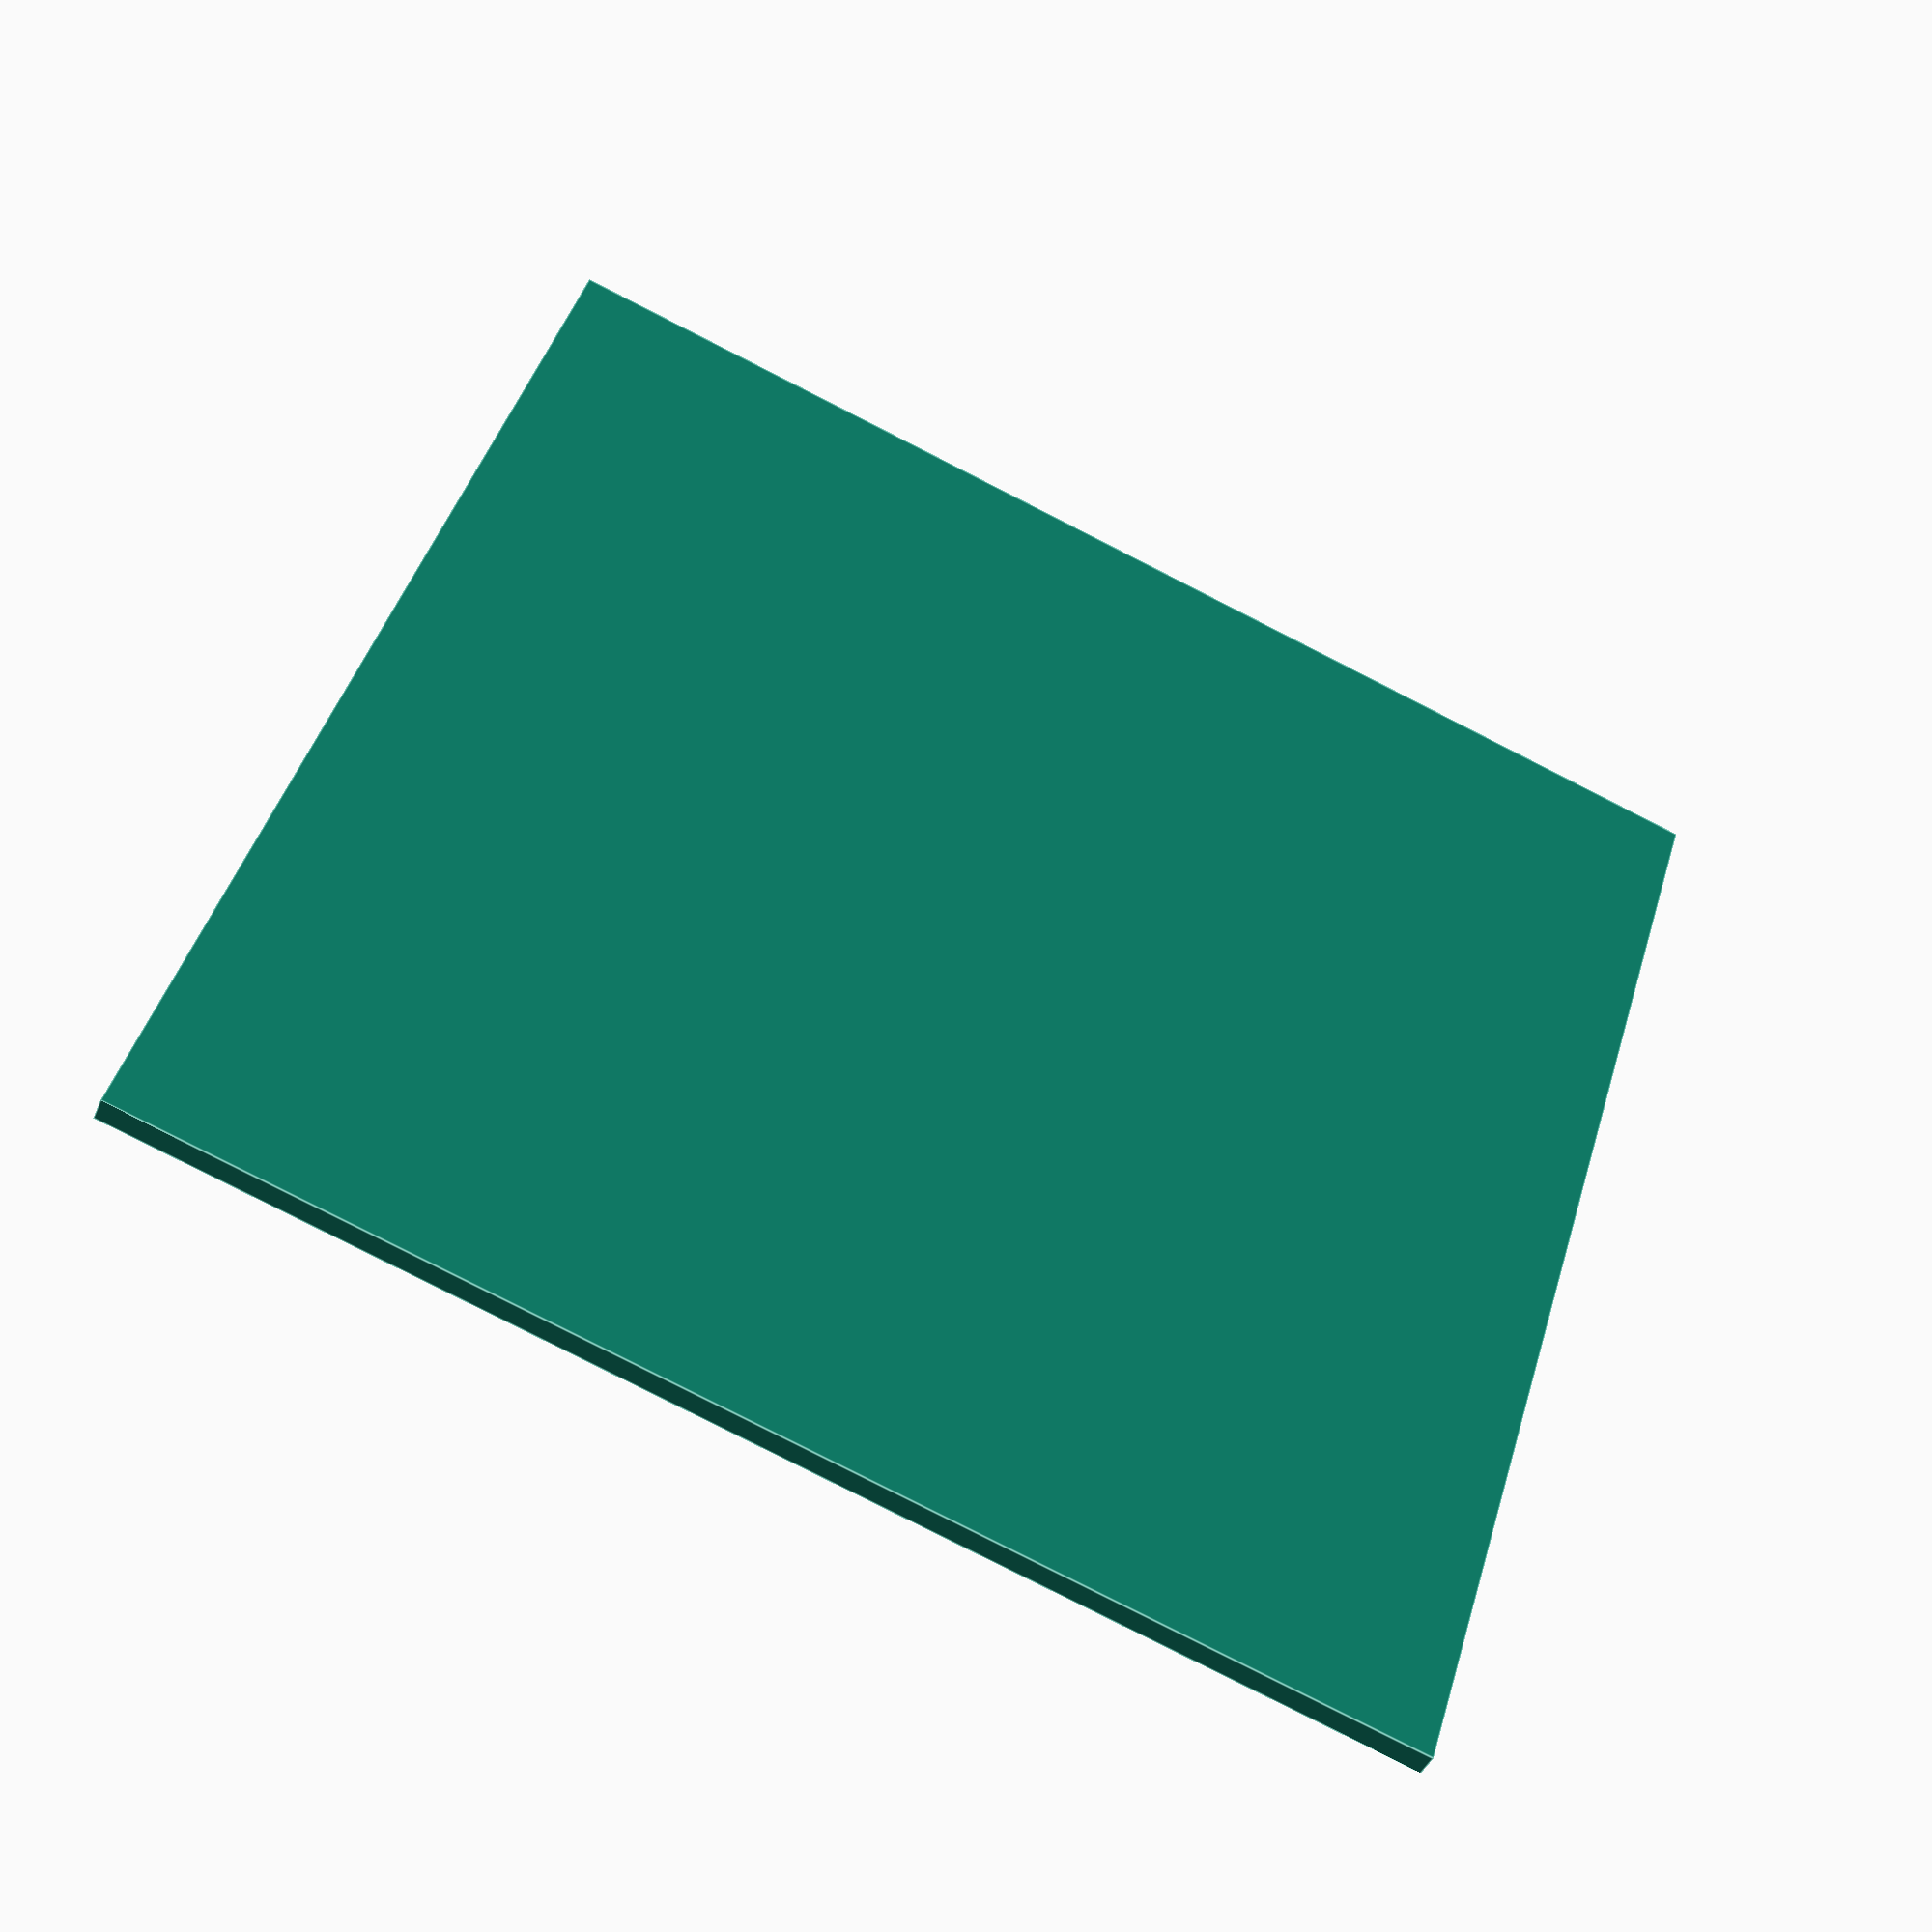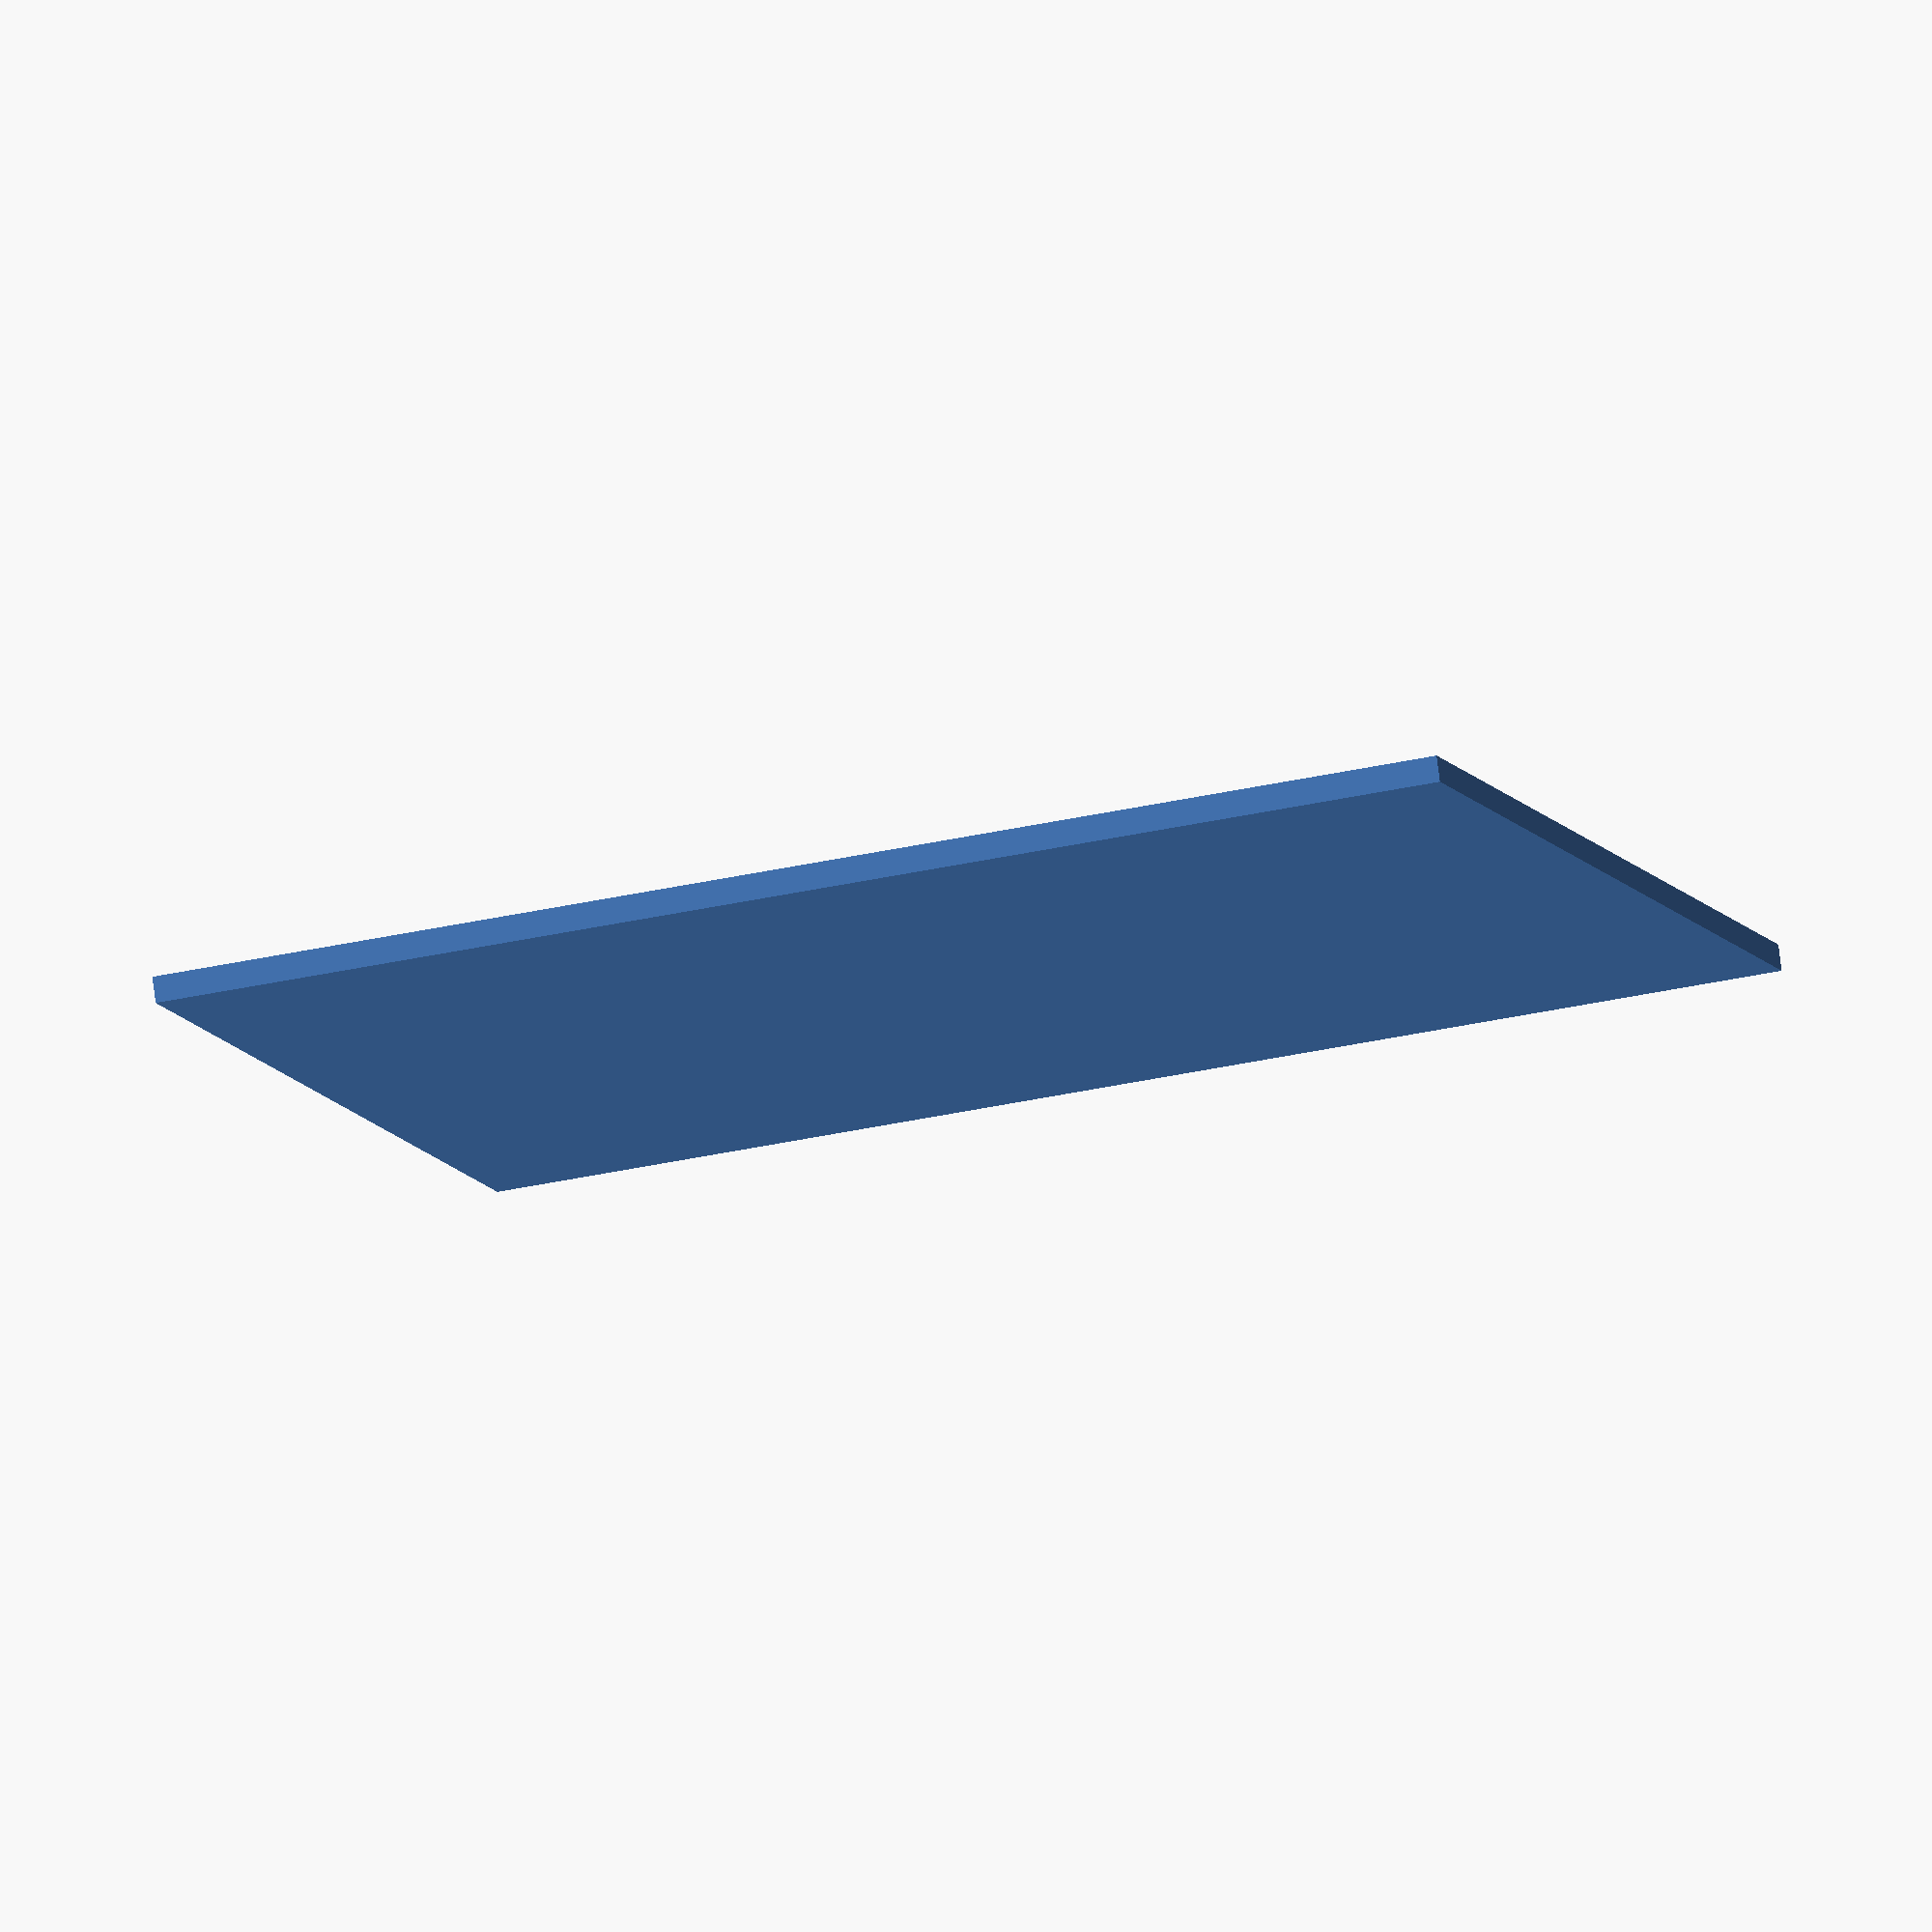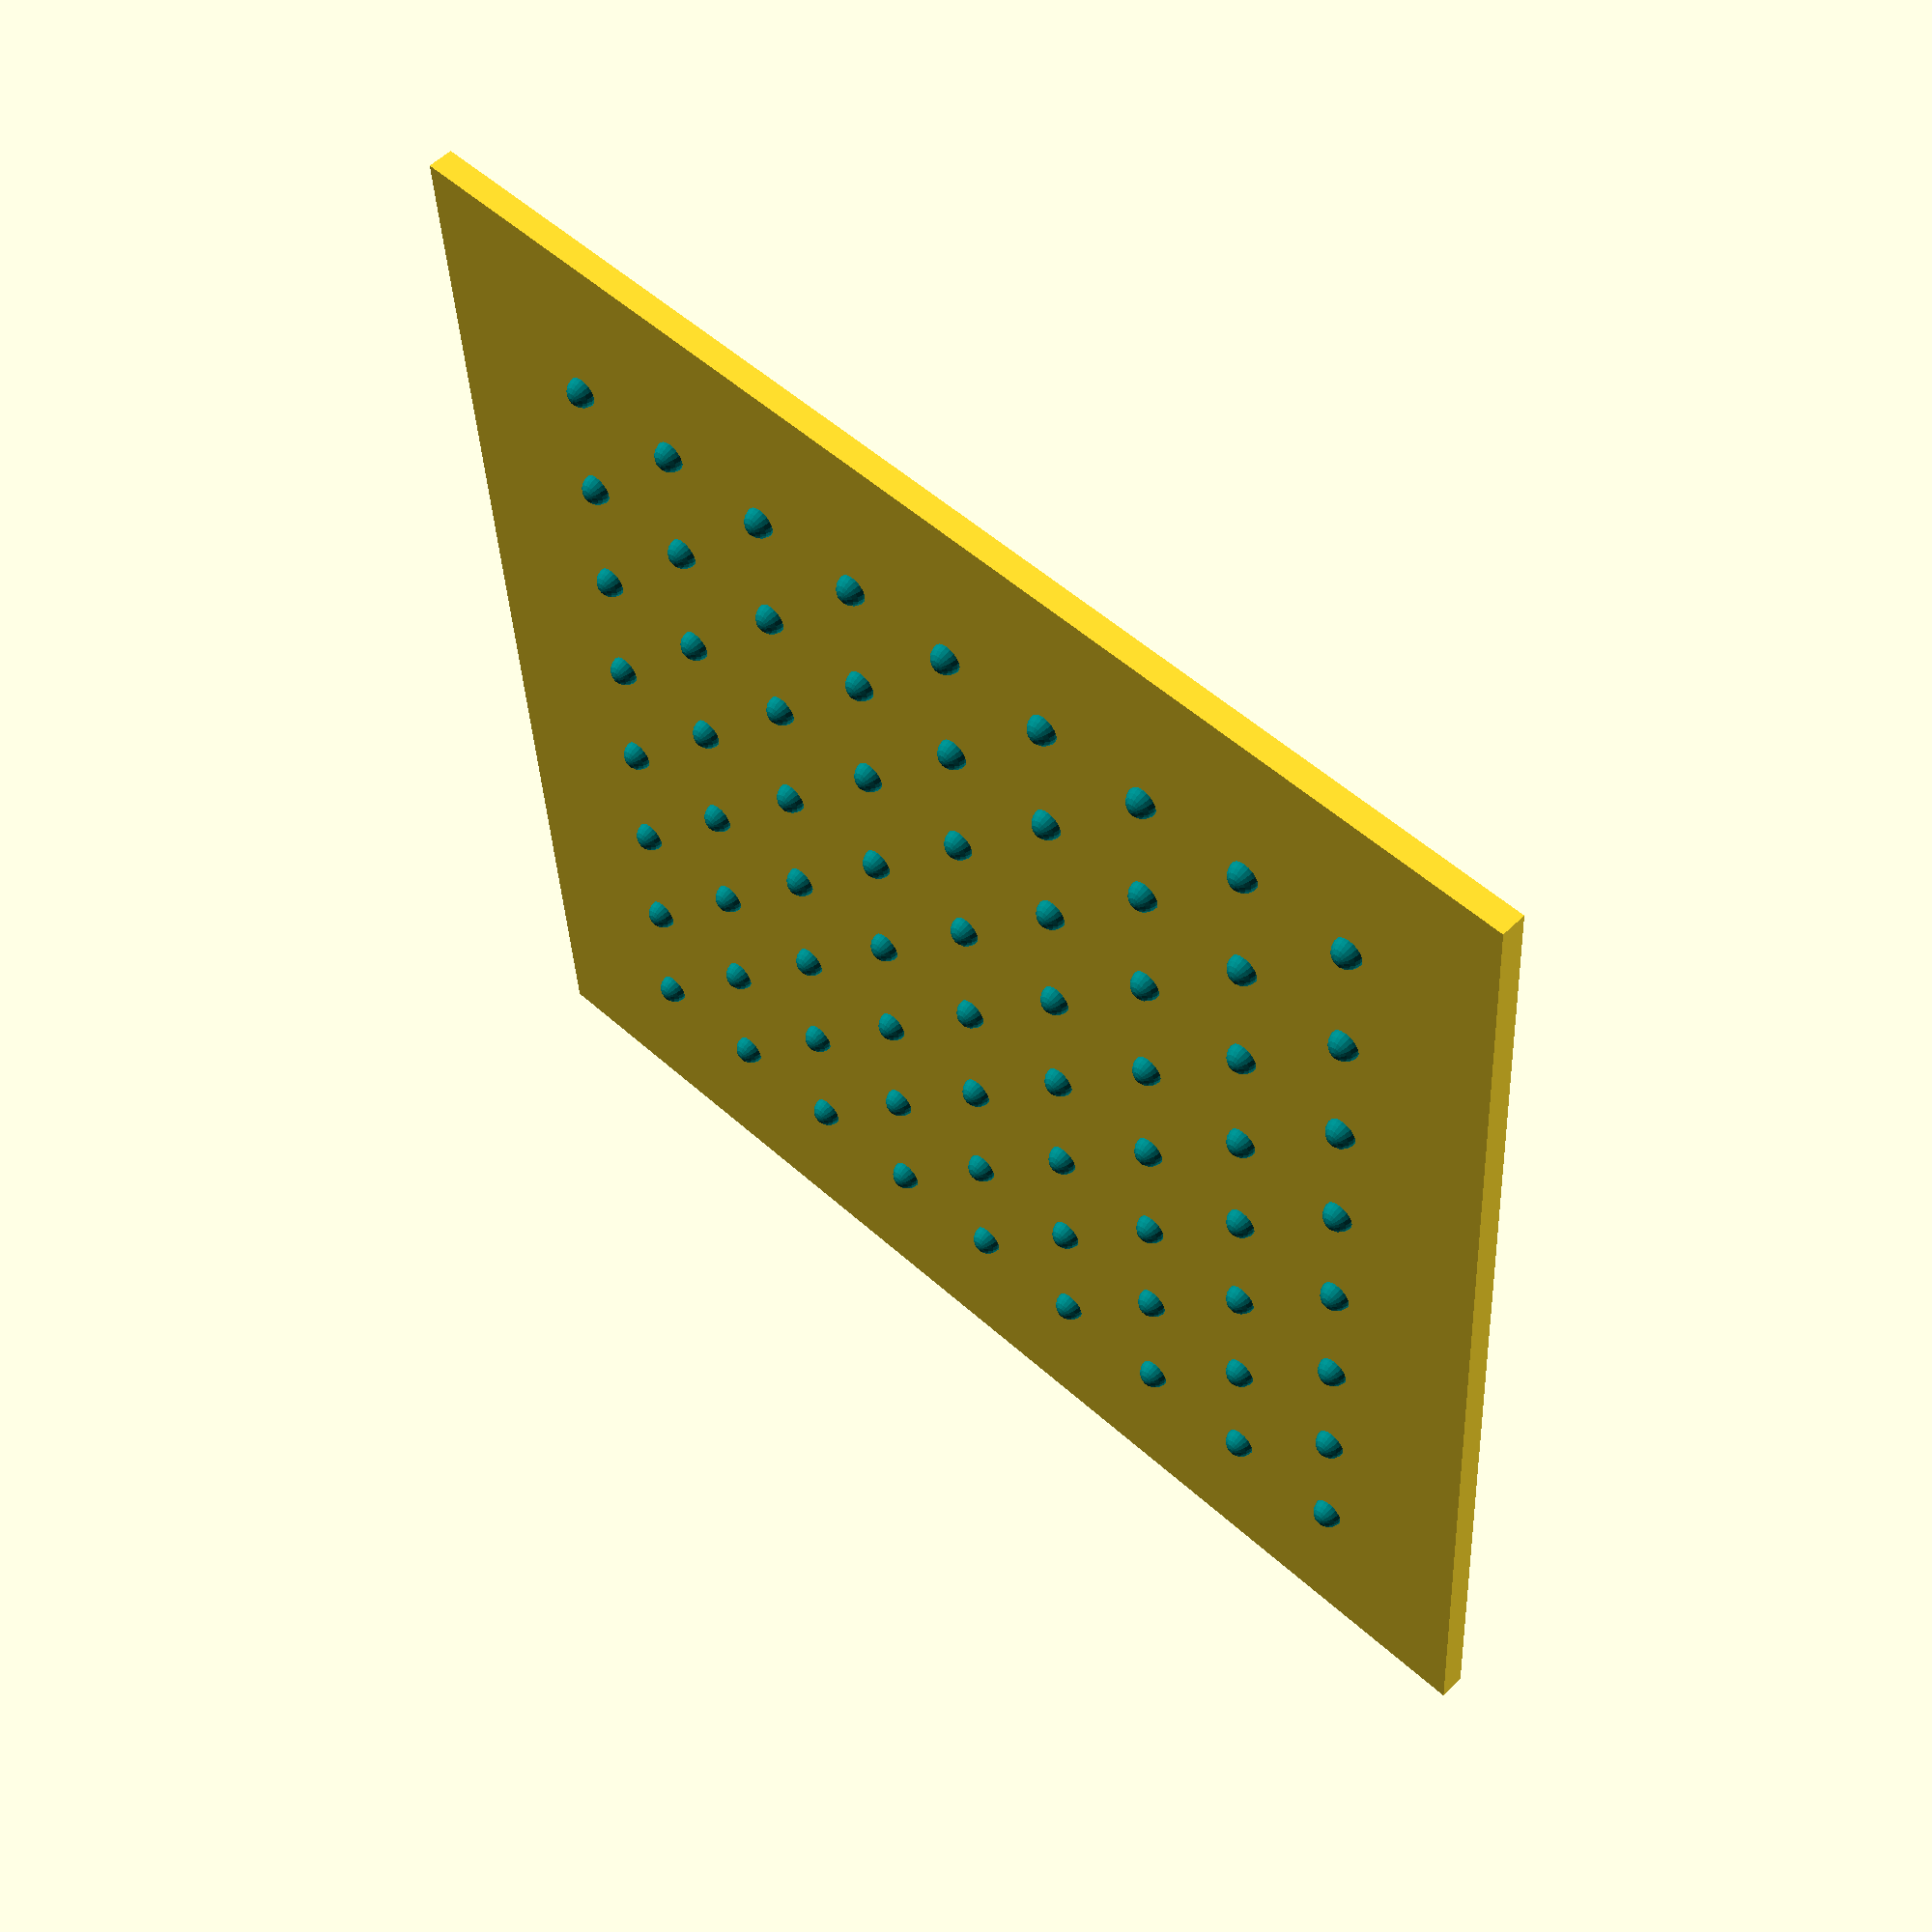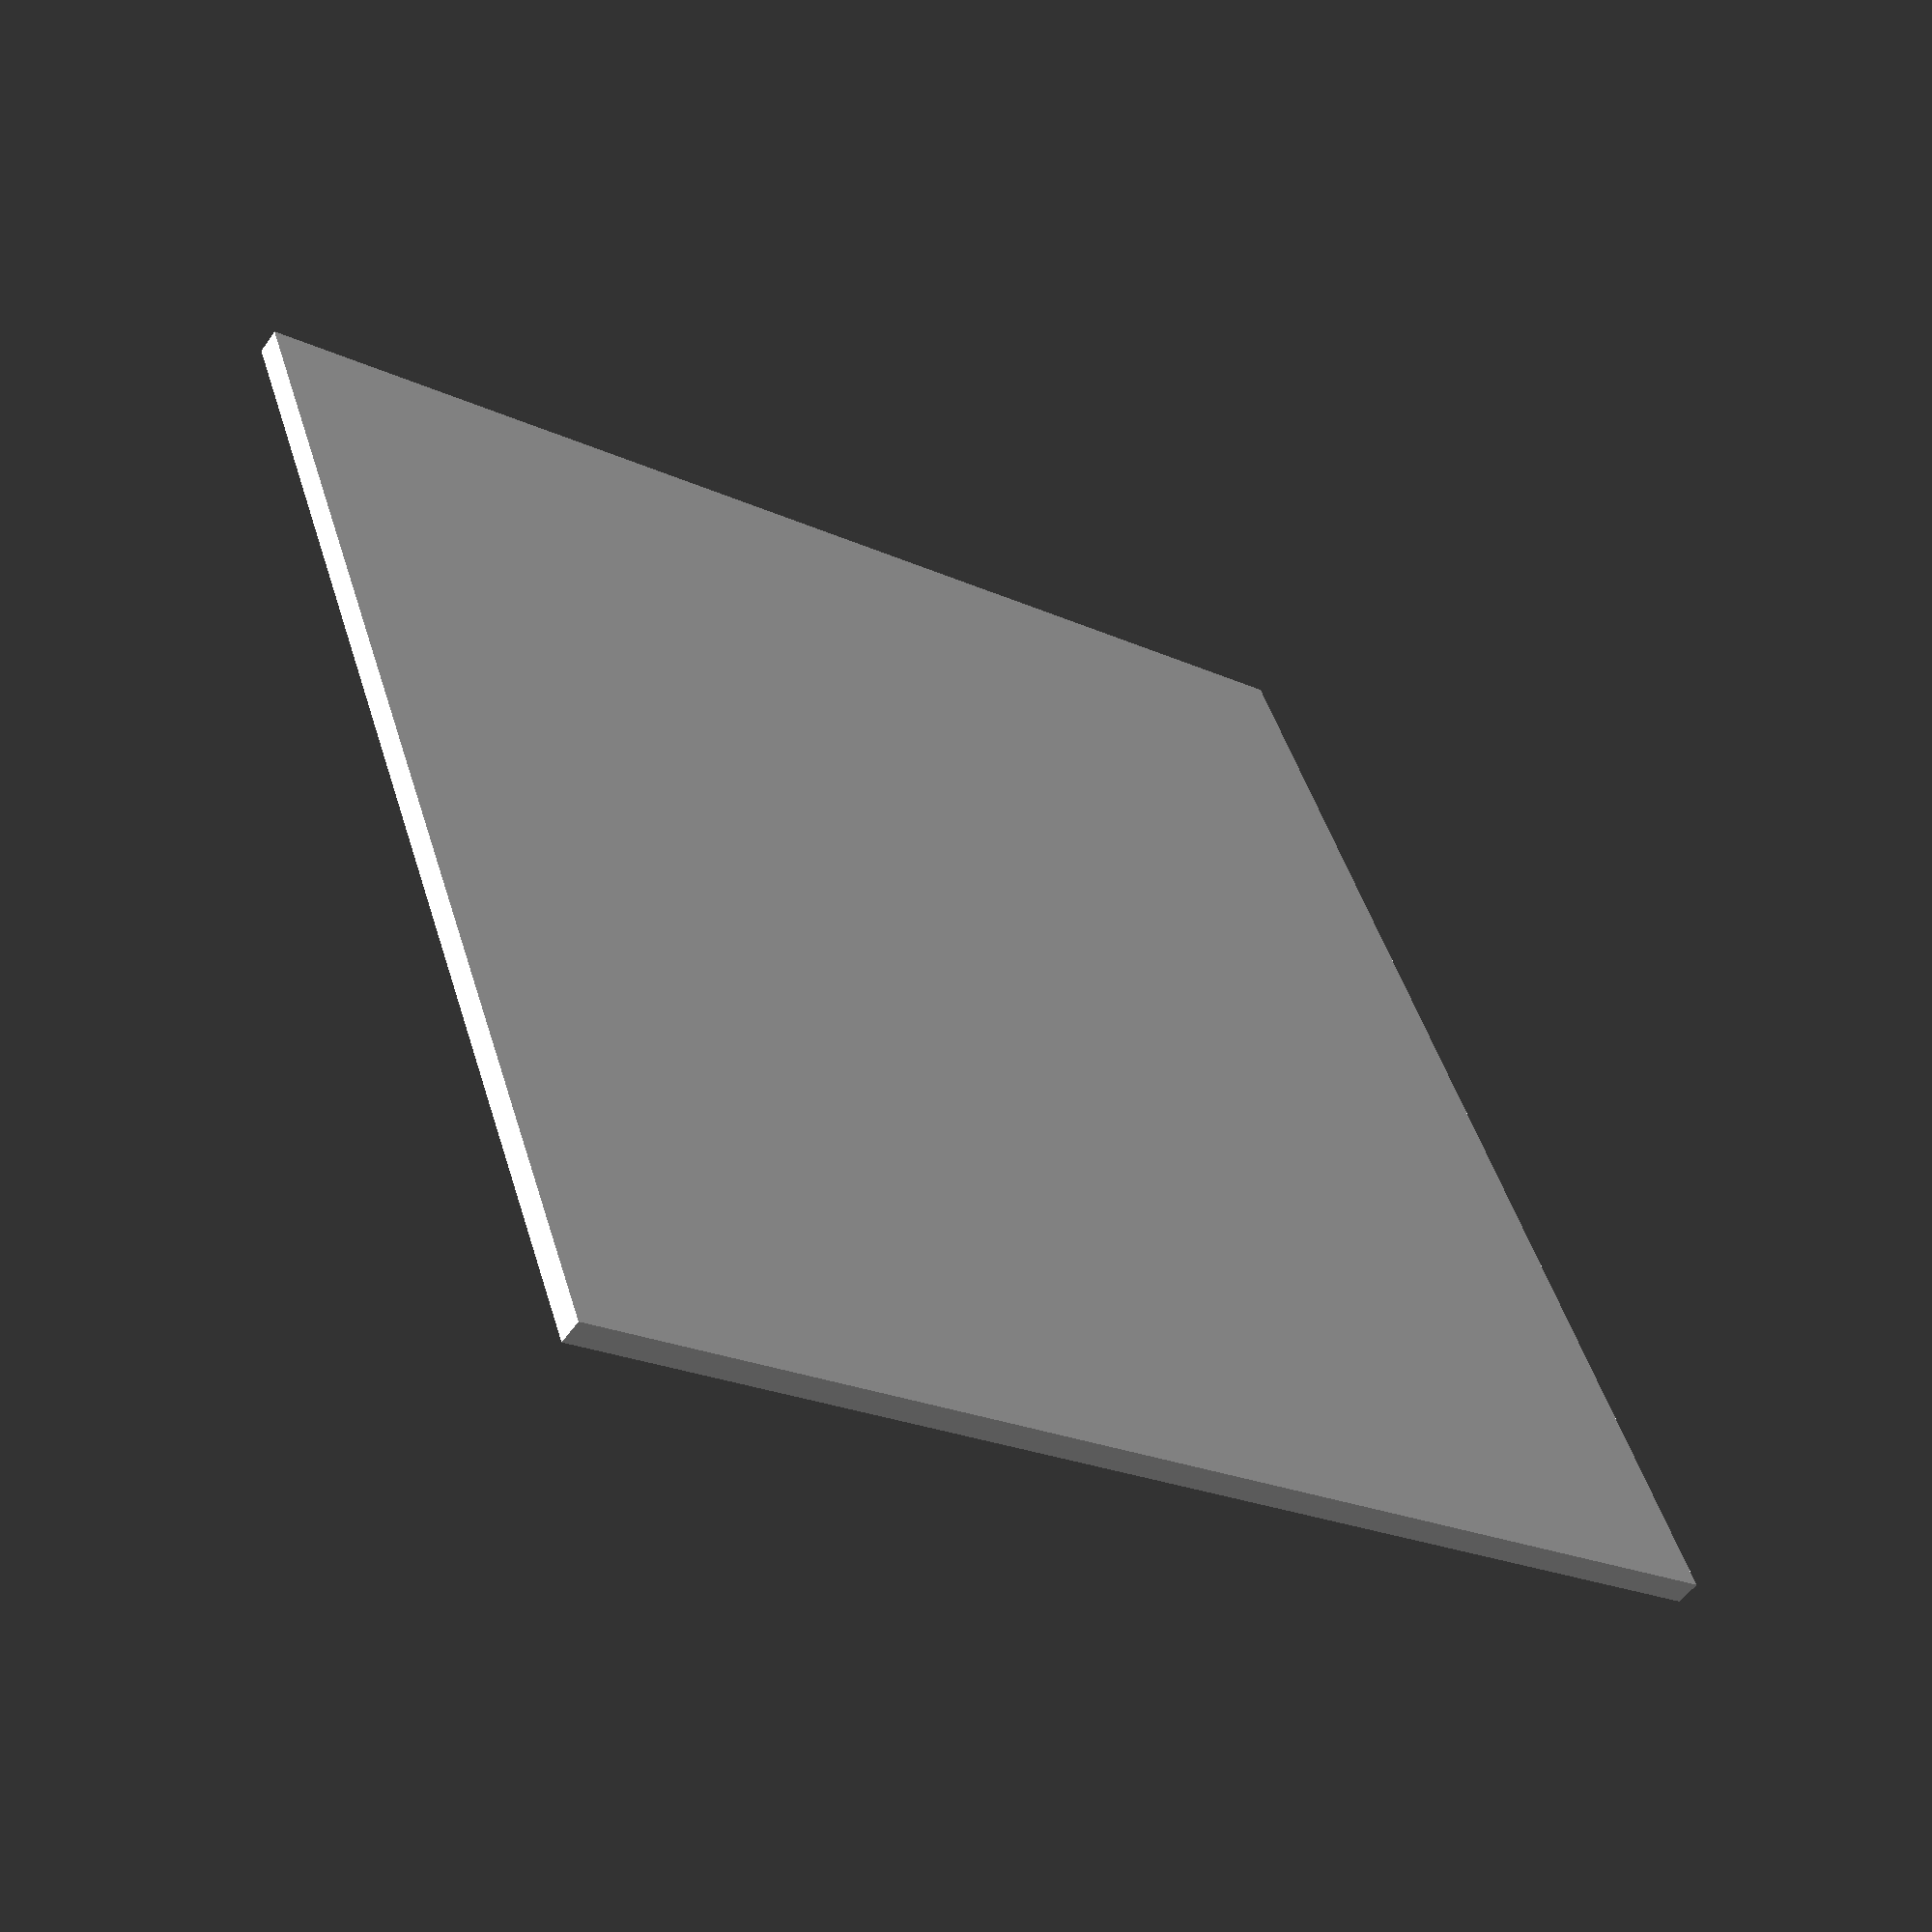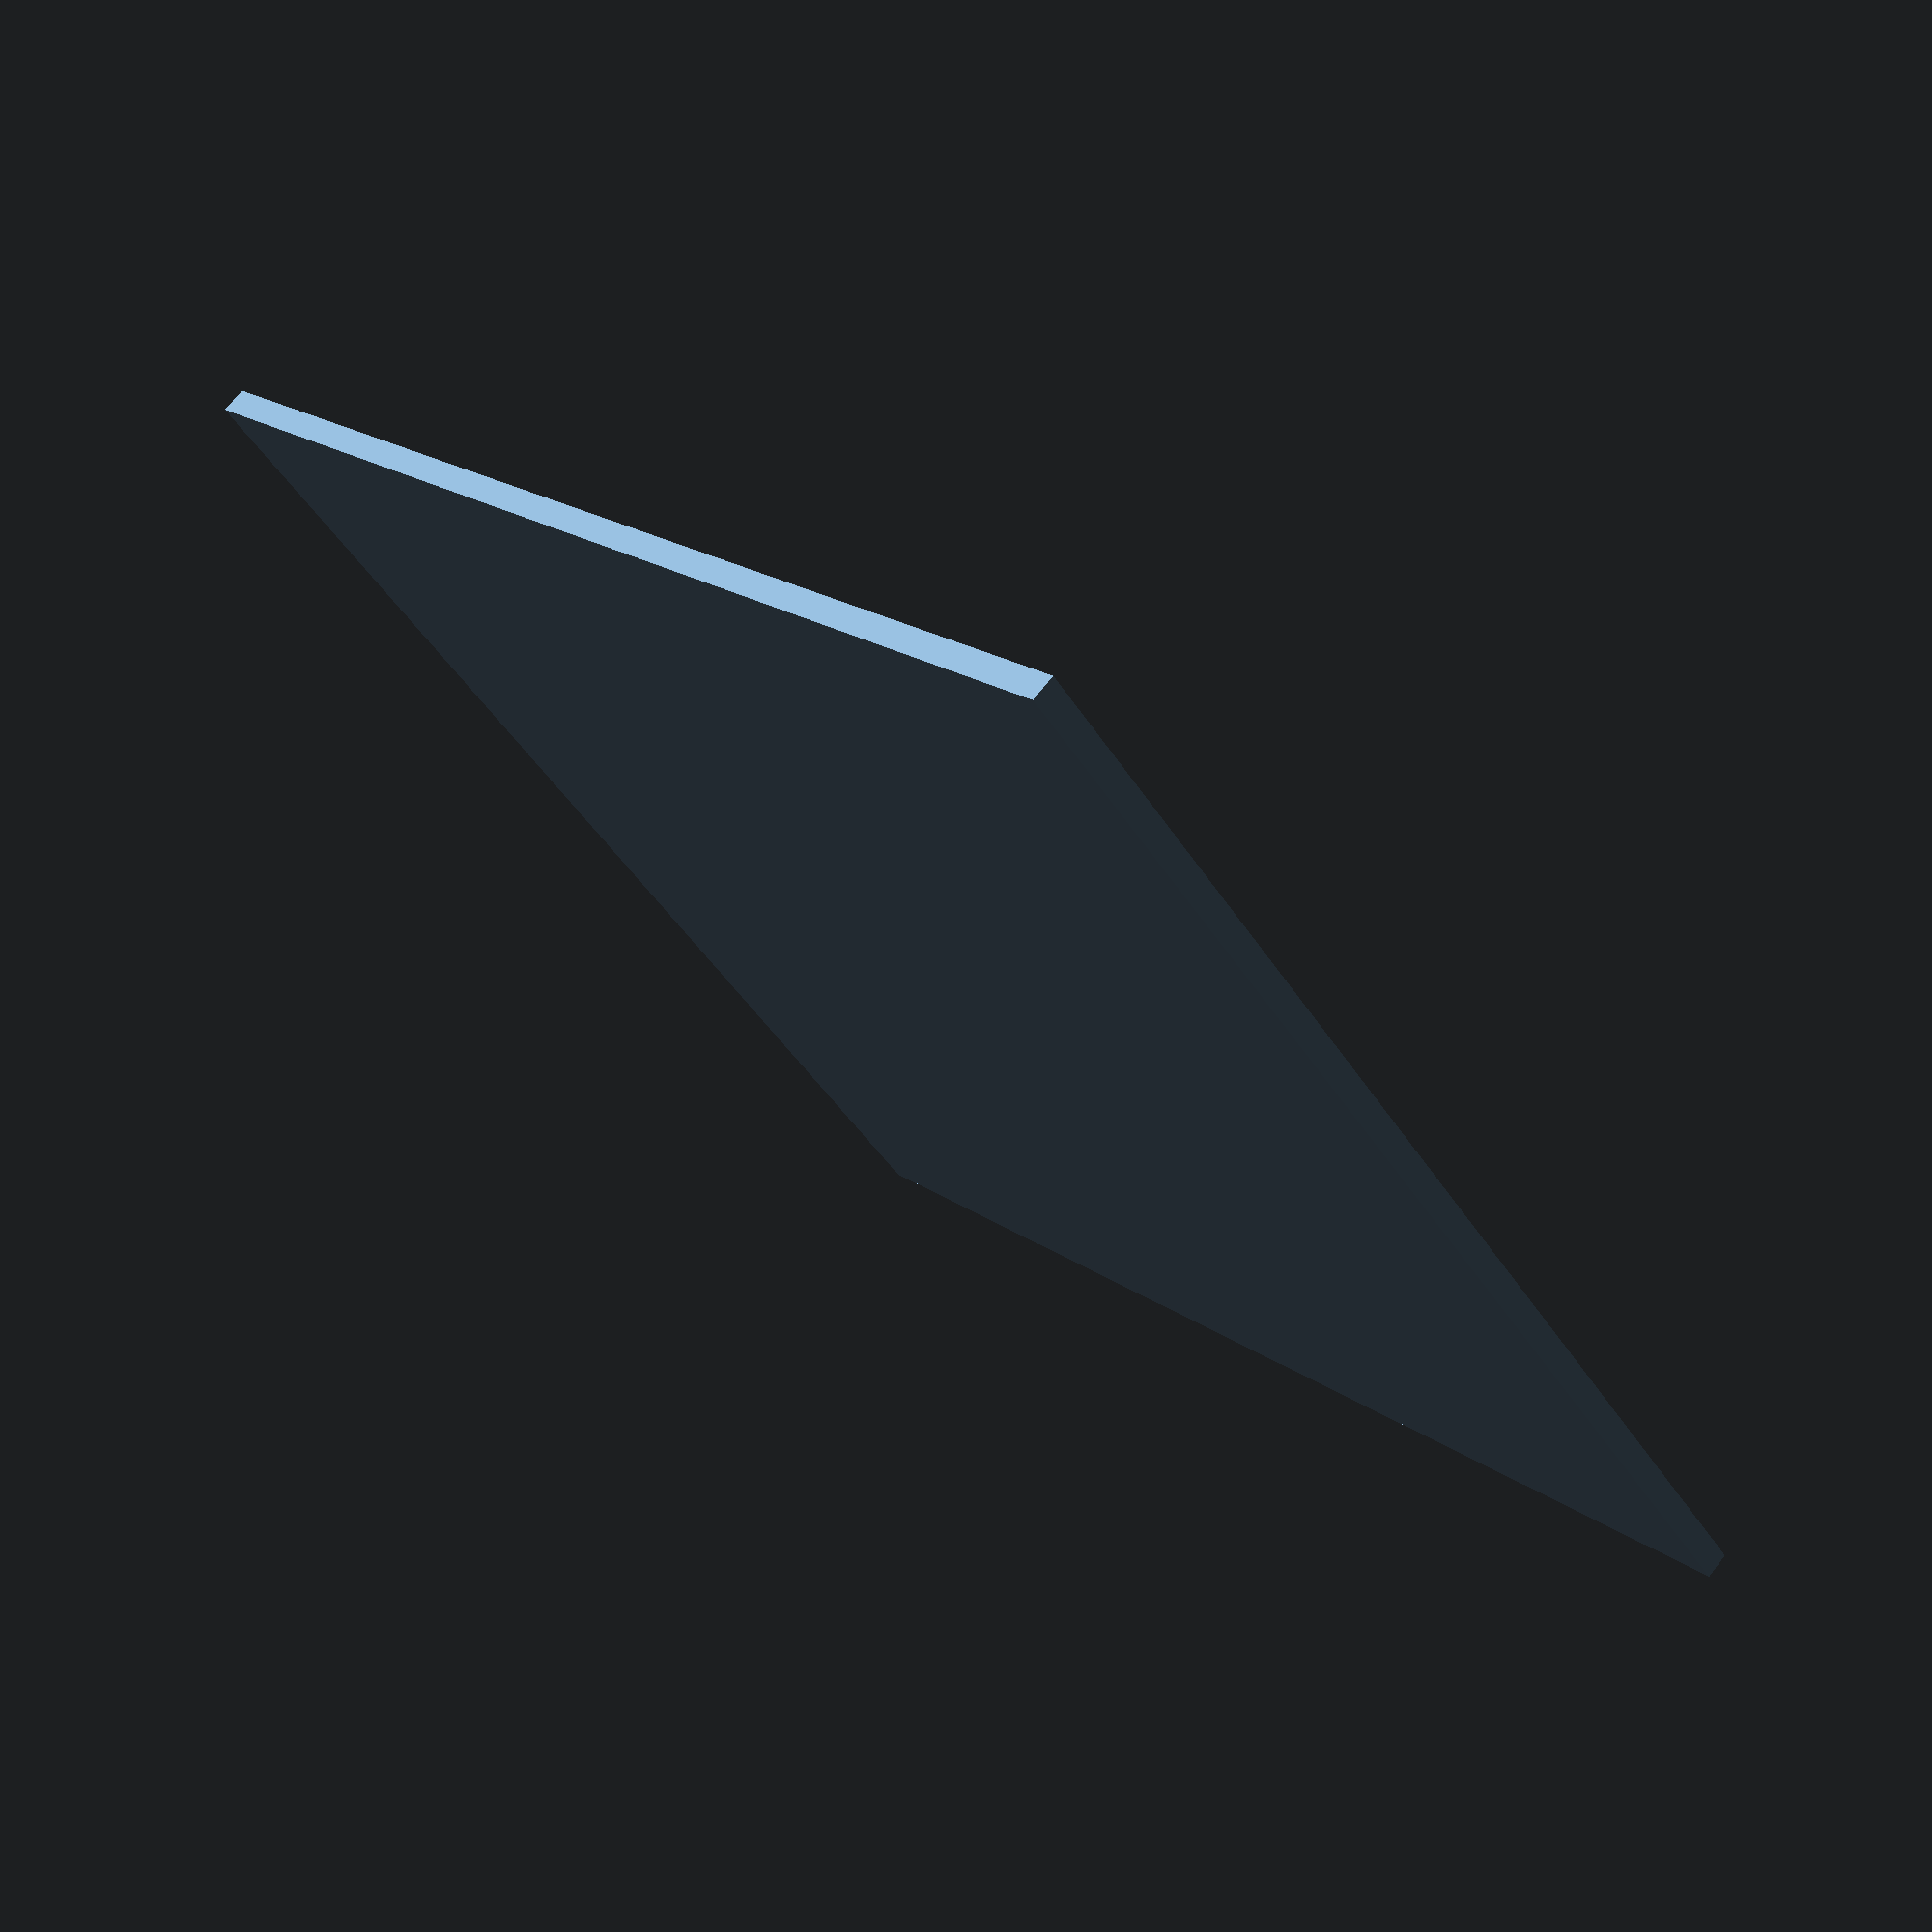
<openscad>
a = 0.3;//rivet_radius
b = 0.5;//rivet_height
c = 20;//number of polygons

union(){
	for(i = [0:a+2:+20],j = [0:a*2+2:+20]){
		translate([i,j,0])
		color("teal")	
				sphere(a, $fn = c);
			}
		translate([-3.5,-3.5,-b])		
				cube([25,25,b]);
		}
</openscad>
<views>
elev=41.6 azim=163.2 roll=158.6 proj=p view=edges
elev=280.3 azim=194.9 roll=172.8 proj=o view=wireframe
elev=303.9 azim=356.6 roll=44.5 proj=p view=wireframe
elev=234.9 azim=19.9 roll=34.2 proj=p view=solid
elev=287.4 azim=309.8 roll=218.2 proj=p view=wireframe
</views>
